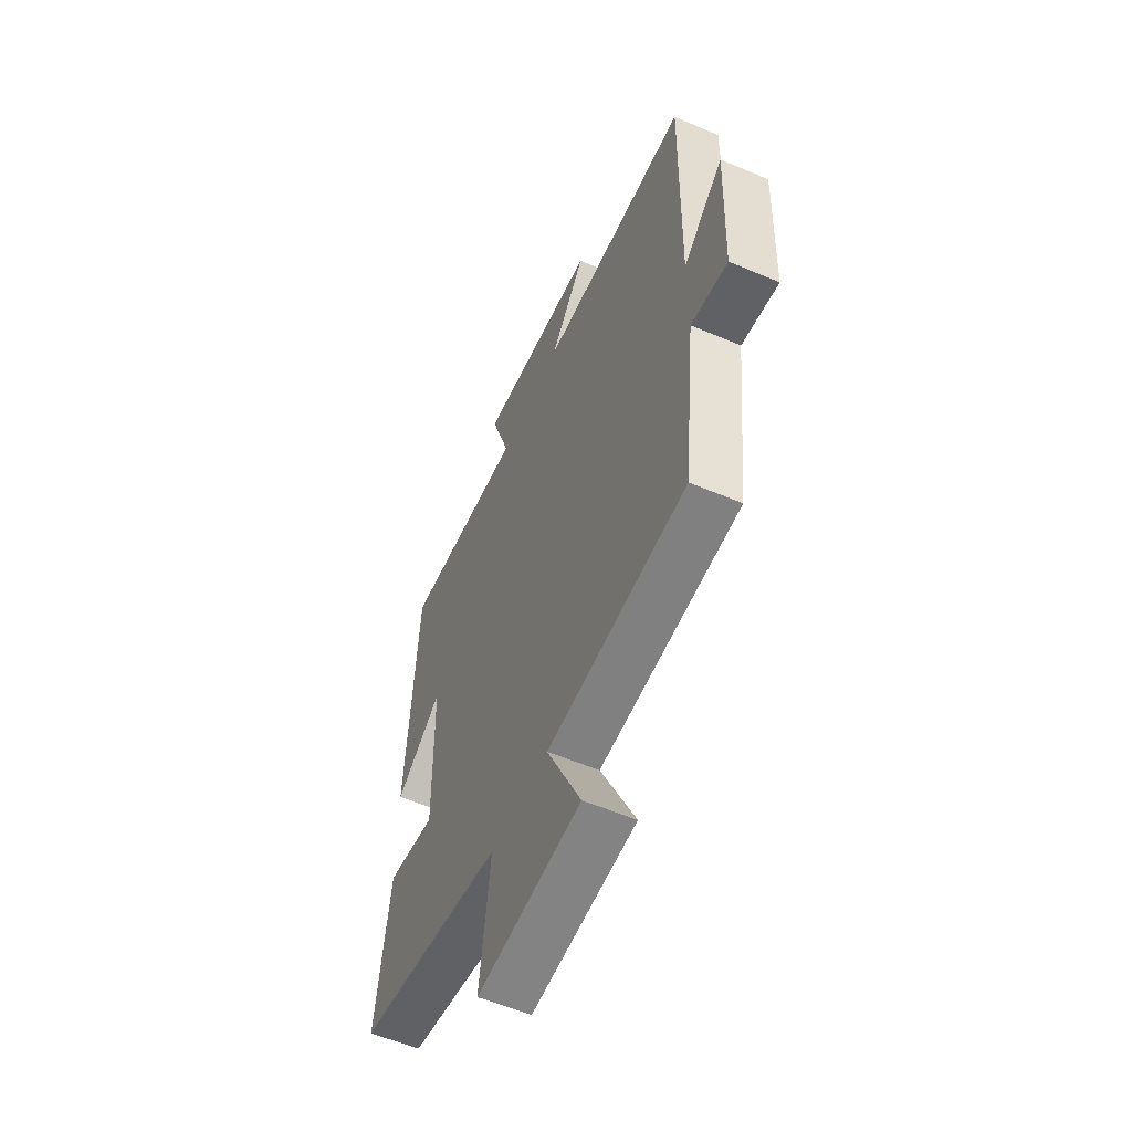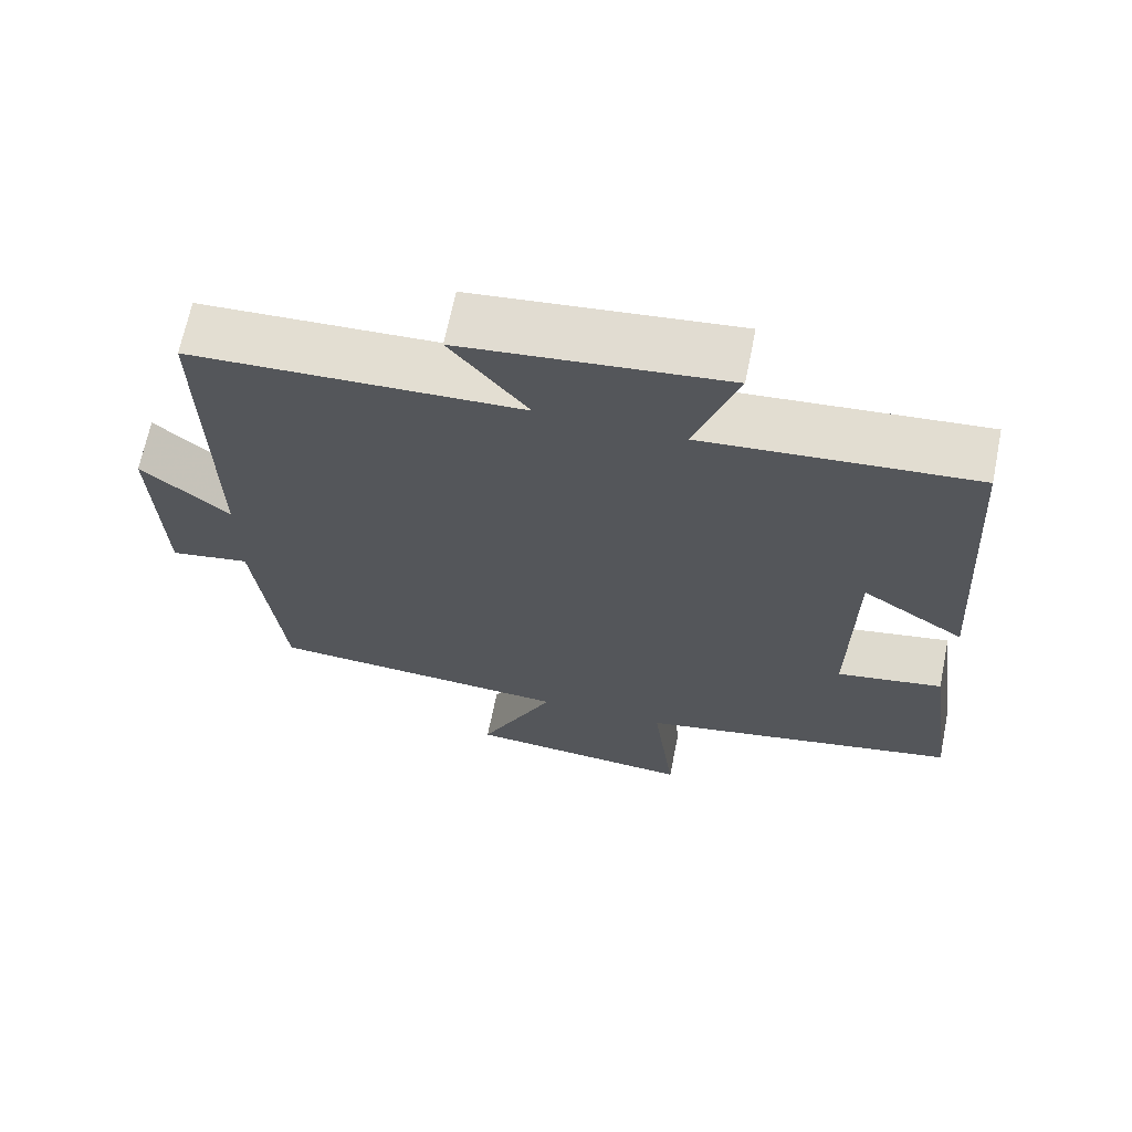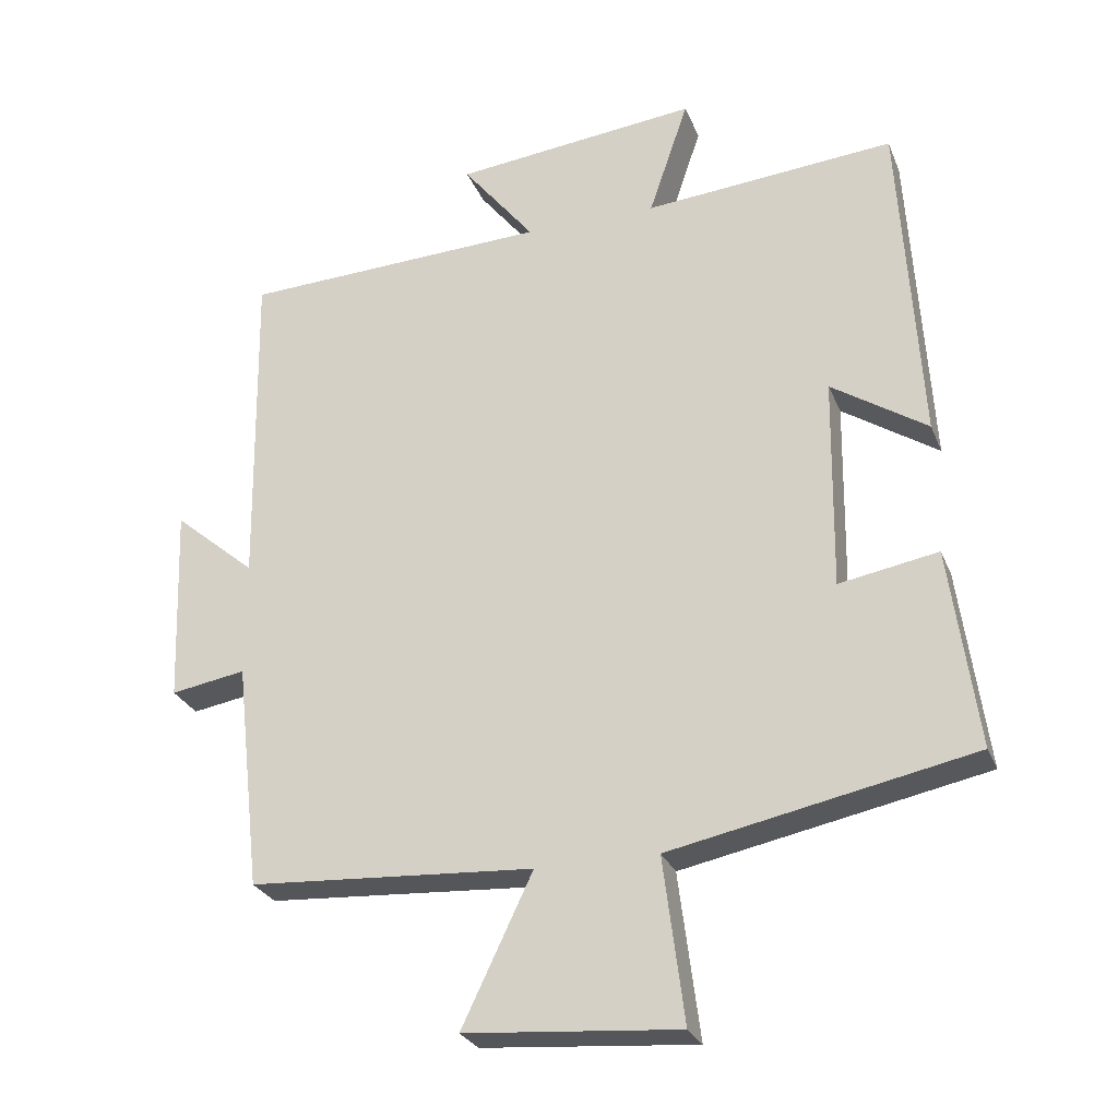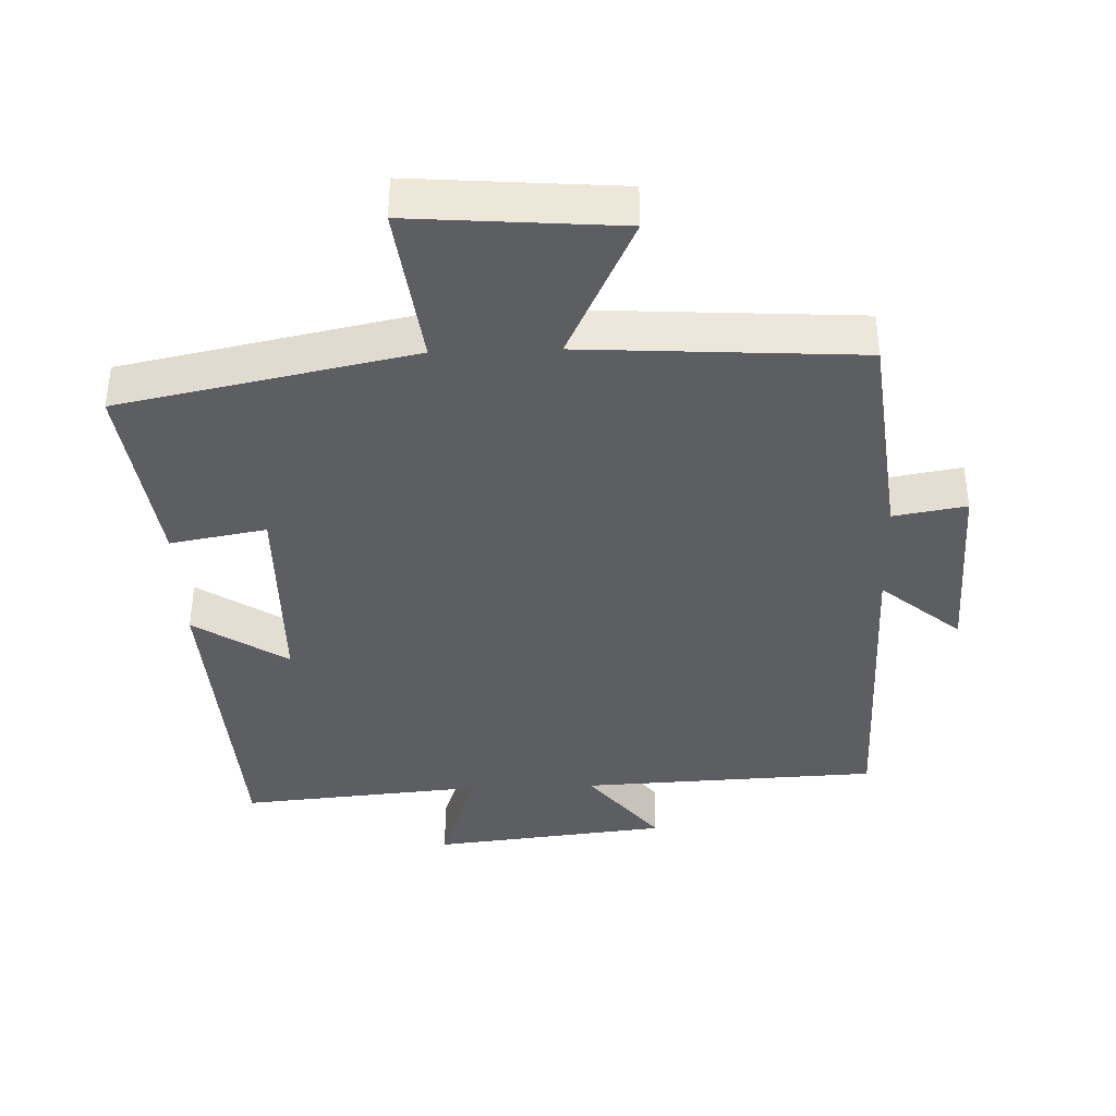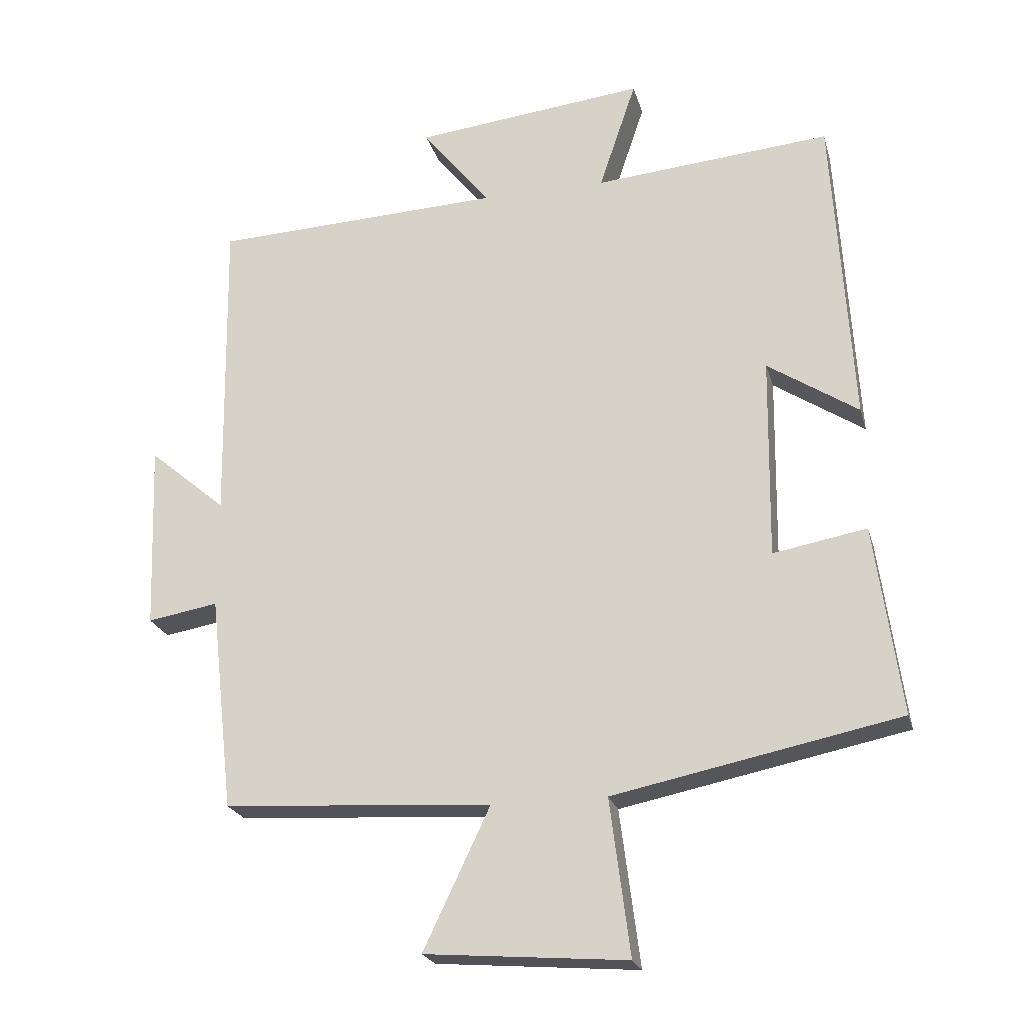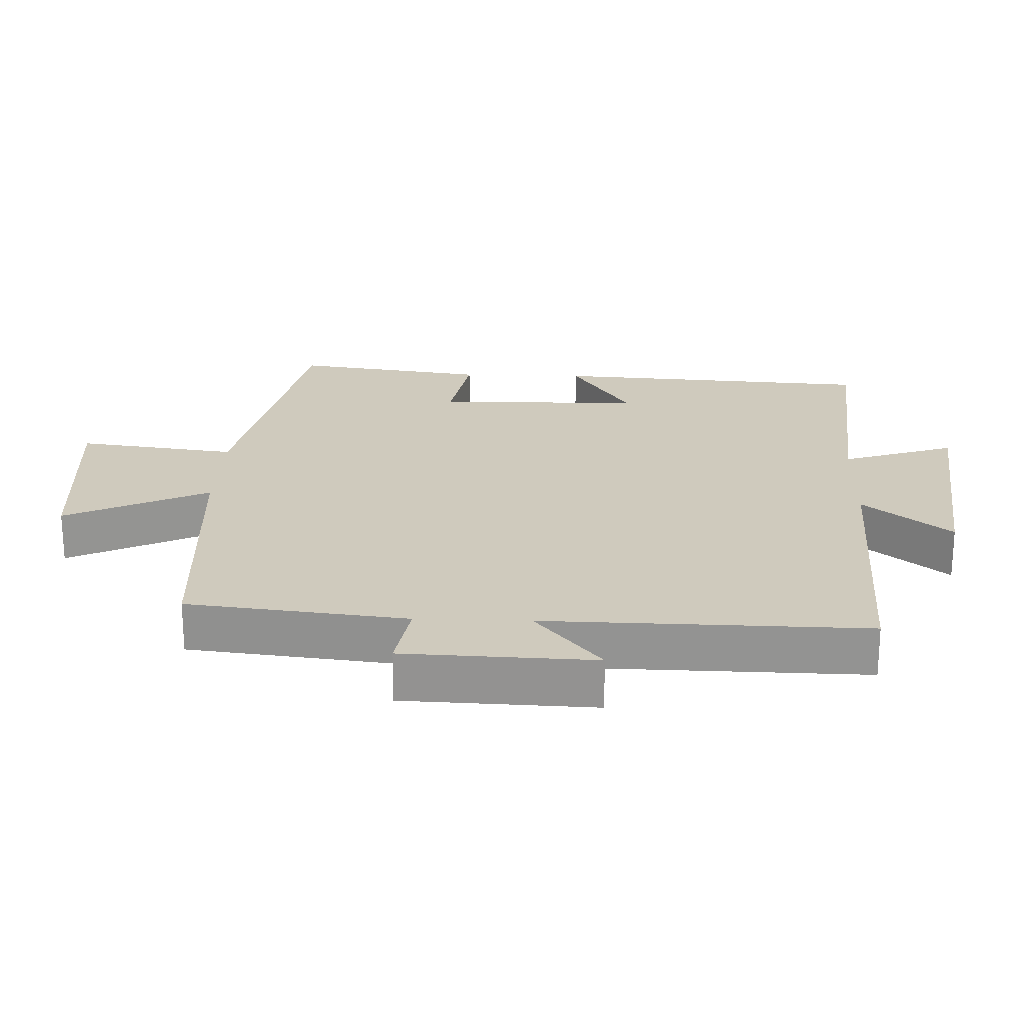
<metadata>
{"format":"obj","ext":"obj","renderer":"f3d","projection":"perspective","resolution":1024,"background":"white","views":[{"elev":-56.8,"azim":-113.9,"up":"+Z"},{"elev":67.0,"azim":11.5,"up":"+Z"},{"elev":-27.1,"azim":18.9,"up":"+Z"},{"elev":-38.8,"azim":-178.0,"up":"+Y"},{"elev":-22.5,"azim":14.4,"up":"+Z"},{"elev":22.9,"azim":-87.9,"up":"+Y"}]}
</metadata>
<code>
v 0.471 0.07 0.531
v 0.5 0.07 0.059
v 0.364 0.07 0.148
v 0.36 0.07 -0.154
v 0.5 0.07 -0.129
v 0.539 0.07 -0.413
v 0.111 0.07 -0.5
v 0.141 0.07 -0.734
v -0.161 0.07 -0.71
v -0.061 0.07 -0.5
v -0.464 0.07 -0.475
v -0.5 0.07 -0.153
v -0.606 0.07 -0.171
v -0.616 0.07 0.109
v -0.5 0.07 0.011
v -0.507 0.07 0.481
v -0.072 0.07 0.5
v -0.174 0.07 0.628
v 0.172 0.07 0.666
v 0.116 0.07 0.5
v 0.471 0 0.531
v 0.5 0 0.059
v 0.364 0 0.148
v 0.36 0 -0.154
v 0.5 0 -0.129
v 0.539 0 -0.413
v 0.111 0 -0.5
v 0.141 0 -0.734
v -0.161 0 -0.71
v -0.061 0 -0.5
v -0.464 0 -0.475
v -0.5 0 -0.153
v -0.606 0 -0.171
v -0.616 0 0.109
v -0.5 0 0.011
v -0.507 0 0.481
v -0.072 0 0.5
v -0.174 0 0.628
v 0.172 0 0.666
v 0.116 0 0.5
f 17 18 19 20
f 15 16 17 20
f 15 20 1
f 12 13 14 15
f 12 15 1
f 11 12 1
f 10 11 1
f 7 8 9 10
f 6 7 10
f 5 6 10
f 4 5 10
f 3 4 10
f 3 10 1
f 1 2 3
f 40 39 38 37
f 40 37 36 35
f 21 40 35
f 35 34 33 32
f 21 35 32
f 21 32 31
f 21 31 30
f 30 29 28 27
f 30 27 26
f 30 26 25
f 30 25 24
f 30 24 23
f 21 30 23
f 23 22 21
f 1 21 22 2
f 2 22 23 3
f 3 23 24 4
f 4 24 25 5
f 5 25 26 6
f 6 26 27 7
f 7 27 28 8
f 8 28 29 9
f 9 29 30 10
f 10 30 31 11
f 11 31 32 12
f 12 32 33 13
f 13 33 34 14
f 14 34 35 15
f 15 35 36 16
f 16 36 37 17
f 17 37 38 18
f 18 38 39 19
f 19 39 40 20
f 20 40 21 1

</code>
